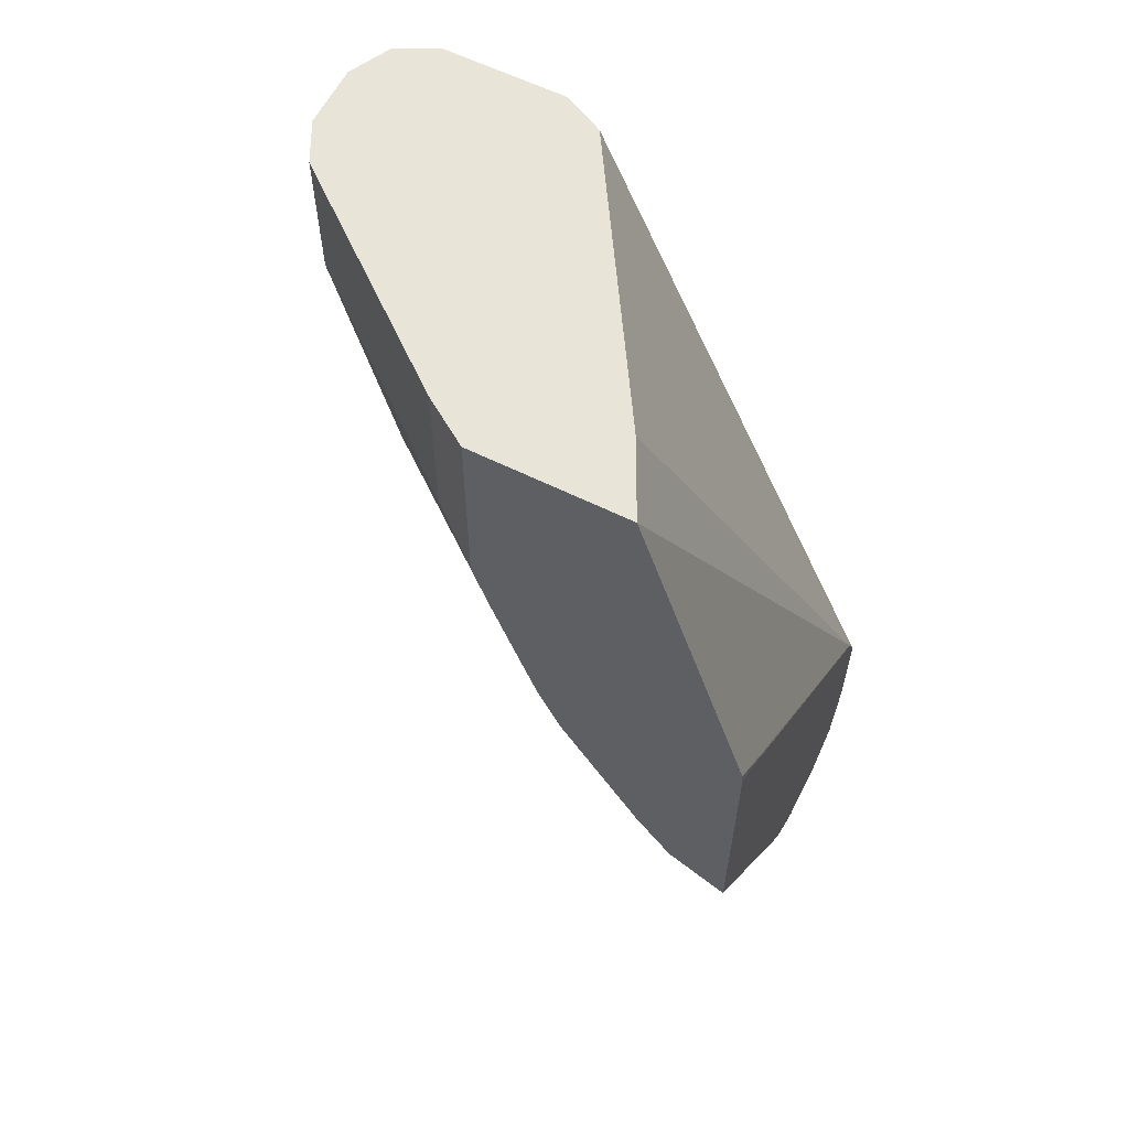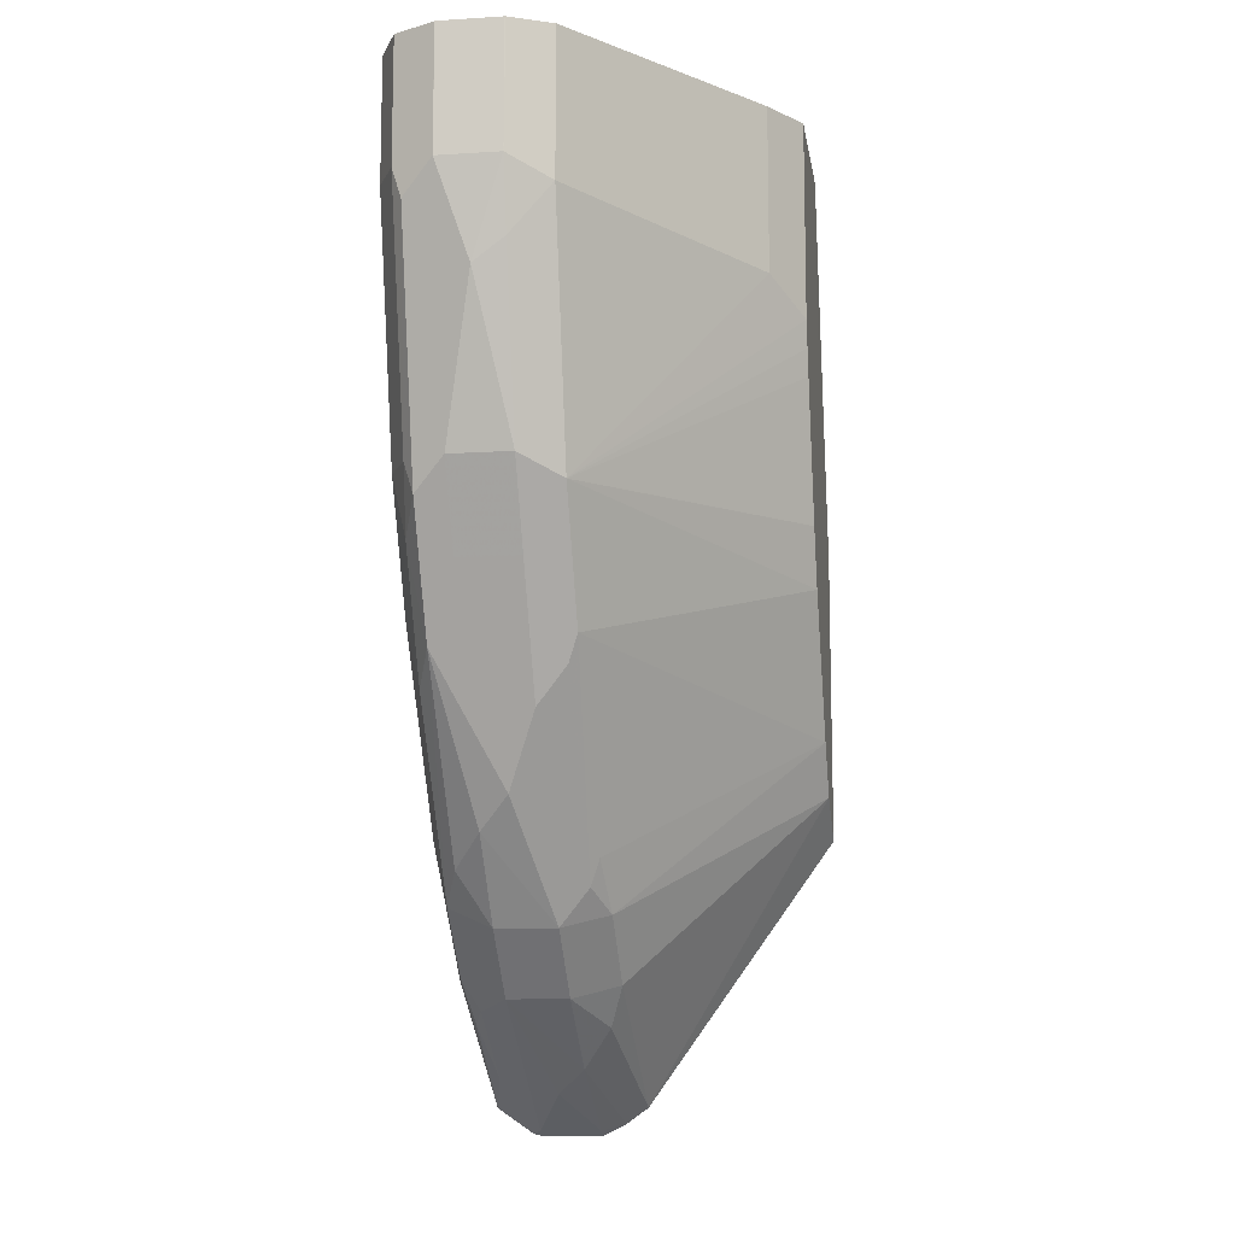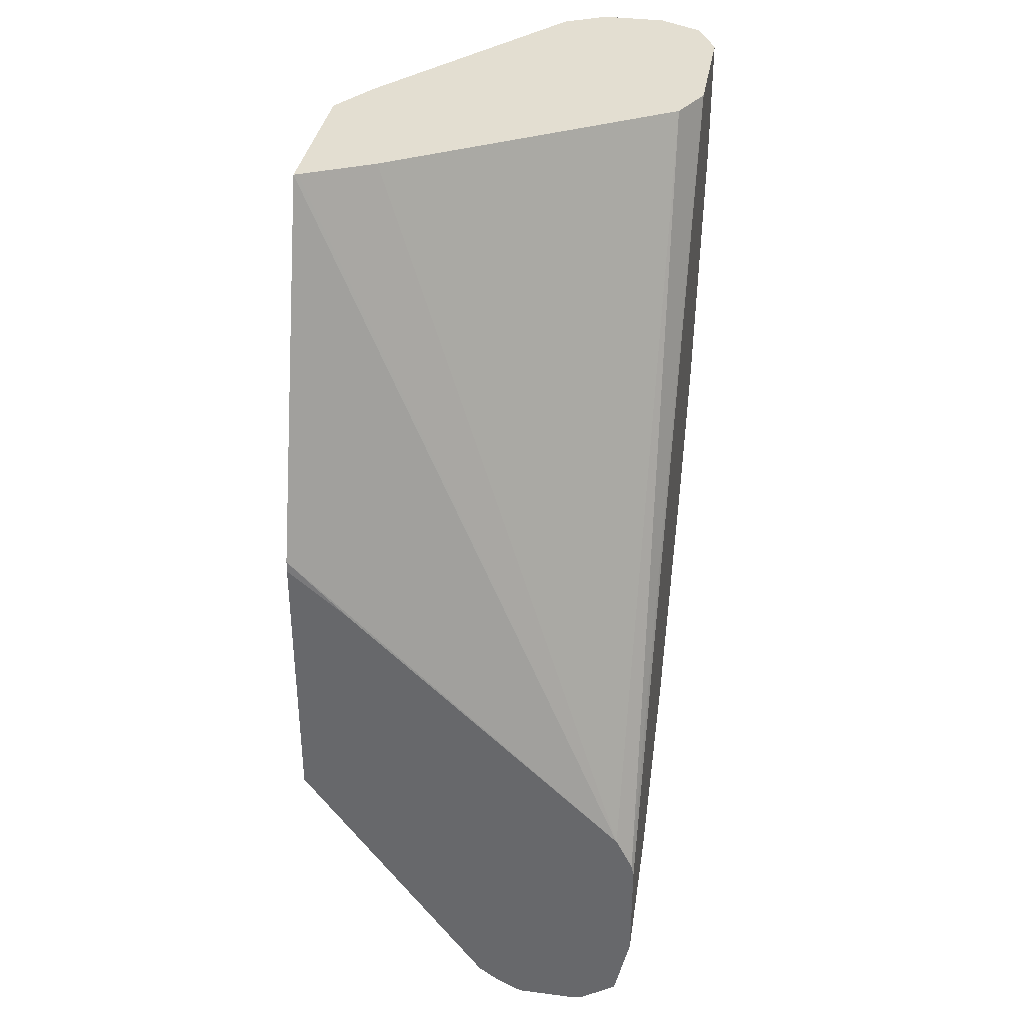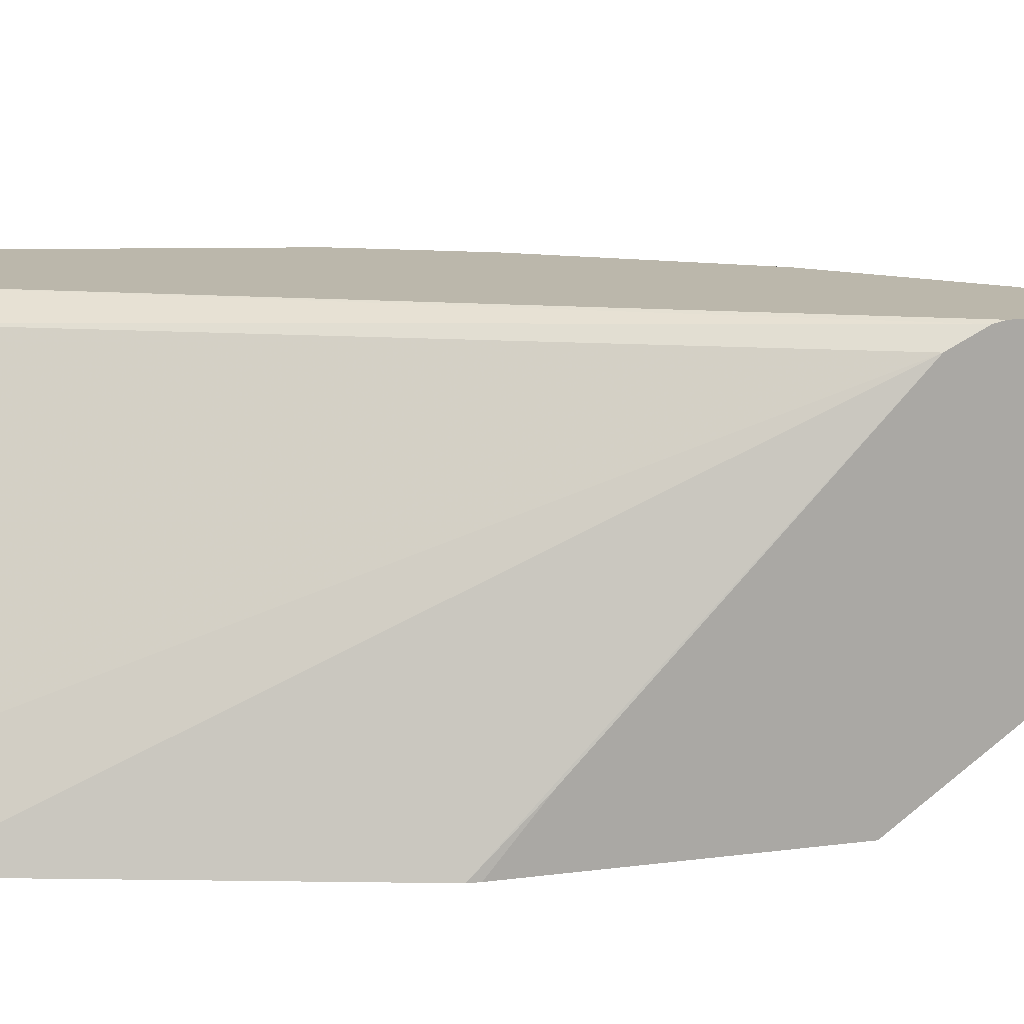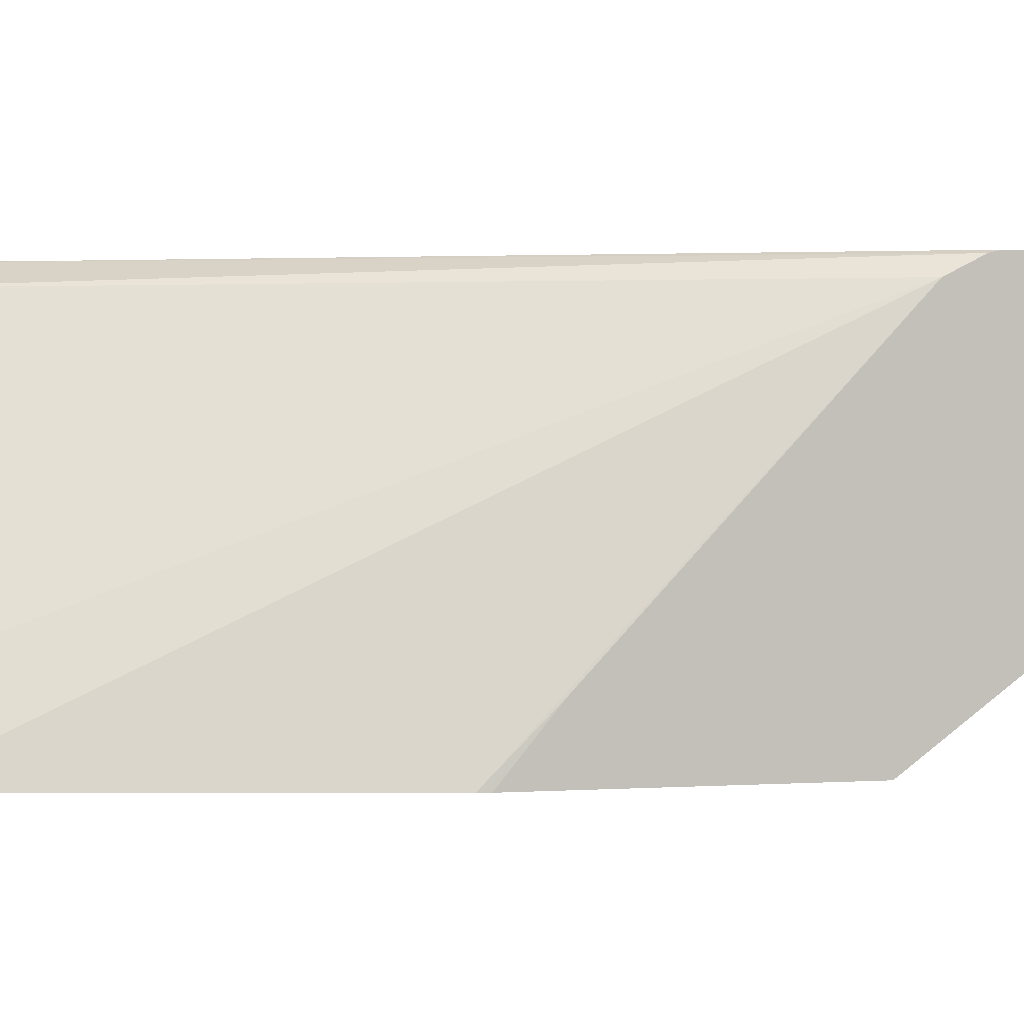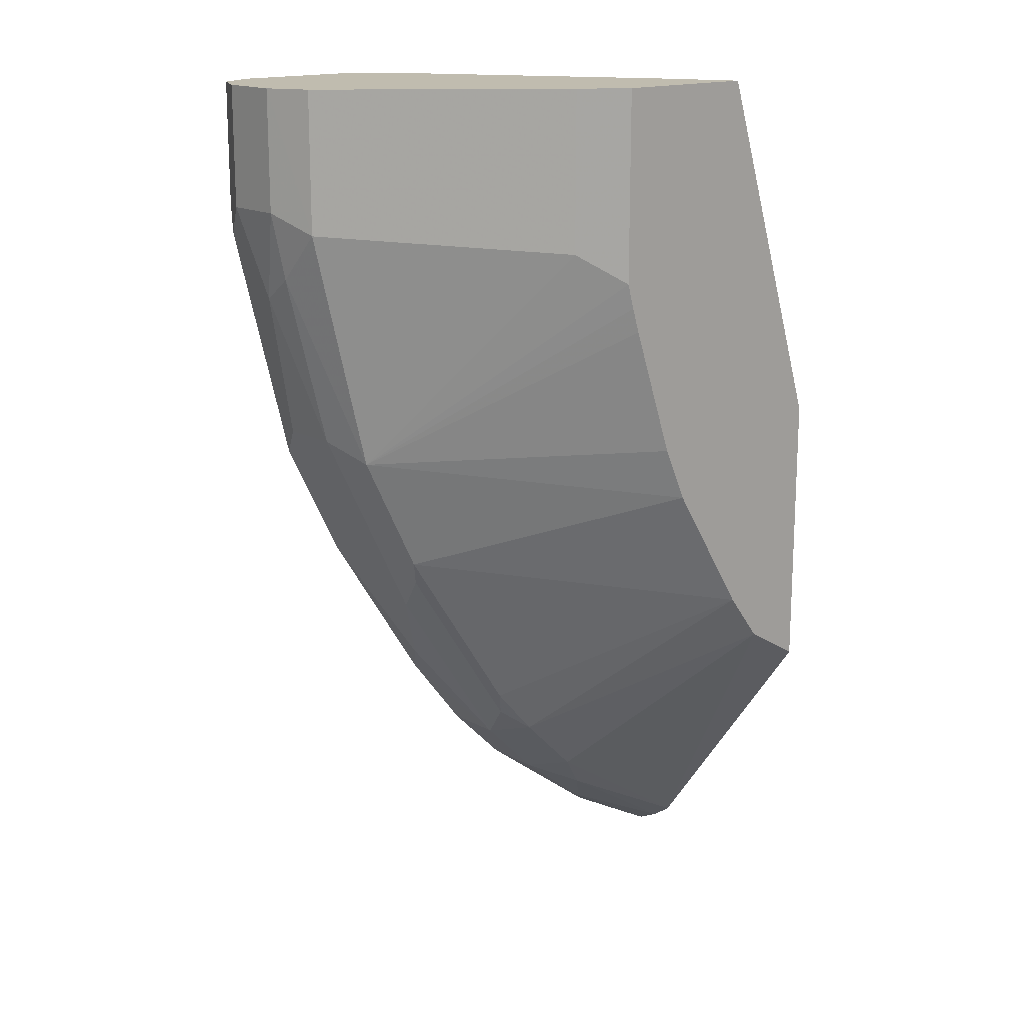
<metadata>
{"format":"obj","ext":"obj","renderer":"f3d","projection":"perspective","resolution":1024,"background":"white","views":[{"elev":60.7,"azim":26.8,"up":"+Z"},{"elev":-11.2,"azim":-81.3,"up":"+Z"},{"elev":36.0,"azim":99.8,"up":"+Z"},{"elev":14.2,"azim":73.8,"up":"+Y"},{"elev":0.3,"azim":72.4,"up":"+Y"},{"elev":16.3,"azim":-41.3,"up":"+Z"}]}
</metadata>
<code>
v -0.6205 0.724 -0.0002277
v -0.6203 0.7235 -0.0002277
v -0.6205 0.7585 -0.0002277
v -0.6205 0.724 -0.069
v -0.6091 0.701 -0.0002277
v -0.6091 0.701 -0.08049
v -0.6205 0.7586 -0.0002277
v -0.6205 0.7585 -0.069
v -0.612 0.7412 -0.1207
v -0.612 0.724 -0.1077
v -0.4942 0.6091 -0.0002277
v -0.4942 0.6091 -0.09199
v -0.5746 0.701 -0.2184
v -0.6091 0.7815 -0.0002277
v -0.612 0.7757 -0.08621
v -0.5861 0.7585 -0.2069
v -0.5861 0.724 -0.2069
v -0.4684 0.5921 -0.0002277
v -0.4684 0.5921 -0.1095
v -0.434 0.5921 -0.2129
v -0.4448 0.5921 -0.1816
v -0.4598 0.5921 -0.1381
v -0.4643 0.5921 -0.1239
v -0.5631 0.724 -0.2529
v -0.5344 0.7068 -0.3016
v -0.5401 0.701 -0.2873
v -0.4197 0.5921 -0.2443
v -0.6089 0.7815 -0.0002277
v -0.6091 0.7815 -0.069
v -0.5746 0.7815 -0.2069
v -0.5775 0.7757 -0.2241
v -0.5631 0.7585 -0.2529
v -0.3822 0.5921 -0.0002277
v -0.5085 0.7412 -0.362
v -0.5286 0.724 -0.3217
v -0.4655 0.7068 -0.4051
v -0.4712 0.701 -0.3907
v -0.3721 0.5921 -0.3198
v -0.5861 0.7929 -0.0002277
v -0.5861 0.7929 -0.069
v -0.5516 0.7929 -0.2069
v -0.5559 0.7843 -0.2414
v -0.543 0.7757 -0.293
v -0.3833 0.5942 -0.0002277
v -0.3163 0.5921 -0.2039
v -0.3158 0.7819 -0.3882
v -0.4956 0.7585 -0.3792
v -0.4597 0.724 -0.4252
v -0.4482 0.6981 -0.418
v -0.3508 0.5921 -0.3478
v -0.5171 0.7929 -0.0002277
v -0.5171 0.7929 -0.2758
v -0.5214 0.7843 -0.3103
v -0.4525 0.7843 -0.4137
v -0.474 0.7757 -0.3964
v -0.3966 0.6208 -0.0002277
v -0.3158 0.5921 -0.2101
v -0.3158 0.6261 -0.2386
v -0.3158 0.7916 -0.4075
v -0.4942 0.7815 -0.0002277
v -0.4022 0.6321 -0.0002277
v -0.4597 0.7585 -0.4252
v -0.4252 0.724 -0.4596
v -0.4137 0.6981 -0.4525
v -0.3158 0.6981 -0.5159
v -0.3158 0.5921 -0.3682
v -0.5169 0.7928 -0.0002277
v -0.3158 0.7929 -0.4137
v -0.4482 0.7929 -0.3792
v -0.4137 0.7929 -0.4137
v -0.4181 0.7843 -0.4482
v -0.4252 0.7585 -0.4596
v -0.3793 0.724 -0.4956
v -0.3965 0.7068 -0.474
v -0.3158 0.7105 -0.5249
v -0.3158 0.7929 -0.4772
v -0.3793 0.7929 -0.4482
v -0.3158 0.7843 -0.5159
v -0.3908 0.7815 -0.4711
v -0.4051 0.7757 -0.4654
v -0.3218 0.7585 -0.5286
v -0.362 0.7412 -0.5085
v -0.3218 0.724 -0.5286
v -0.3158 0.724 -0.5316
v -0.3158 0.7834 -0.5168
v -0.3534 0.7757 -0.4999
v -0.3158 0.7636 -0.5303
v -0.3158 0.7585 -0.5316
f 46 88 87
f 46 57 66
f 46 65 75
f 46 75 84
f 46 58 57
f 46 84 88
f 46 66 65
f 46 87 85
f 46 59 60
f 46 78 76
f 46 76 68
f 46 68 59
f 46 60 61
f 46 61 56
f 45 58 46
f 47 62 48
f 47 55 62
f 46 85 78
f 45 57 58
f 39 68 76
f 43 55 47
f 35 48 36
f 48 62 72
f 36 48 49
f 36 49 37
f 37 49 38
f 38 49 50
f 39 51 68
f 39 76 77
f 44 46 56
f 39 77 70
f 39 69 52
f 39 52 41
f 39 41 40
f 41 52 42
f 42 52 53
f 42 53 43
f 43 53 54
f 43 54 55
f 39 70 69
f 48 72 63
f 73 83 75
f 48 64 49
f 71 80 72
f 72 80 81
f 72 81 82
f 72 82 73
f 73 82 83
f 34 43 47
f 75 83 84
f 76 78 77
f 71 79 80
f 78 85 79
f 79 86 80
f 80 86 87
f 80 87 81
f 81 87 88
f 81 88 82
f 82 88 84
f 82 84 83
f 85 87 86
f 79 85 86
f 48 63 64
f 71 78 79
f 65 74 75
f 49 64 50
f 50 64 65
f 50 65 66
f 51 67 68
f 52 69 54
f 52 54 53
f 54 69 70
f 54 70 77
f 71 77 78
f 54 77 71
f 54 72 62
f 54 62 55
f 59 68 67
f 59 67 60
f 63 72 73
f 63 73 74
f 63 74 64
f 64 74 65
f 54 71 72
f 34 48 35
f 73 75 74
f 33 46 44
f 4 10 6
f 5 6 12
f 5 12 11
f 6 10 13
f 6 13 12
f 7 14 15
f 7 15 8
f 8 15 9
f 9 16 17
f 9 17 10
f 9 15 16
f 10 17 13
f 11 12 19
f 11 19 18
f 12 13 19
f 13 20 21
f 13 21 22
f 4 9 10
f 4 8 9
f 3 7 8
f 2 6 5
f 1 2 5
f 1 5 11
f 1 11 18
f 1 18 33
f 1 33 44
f 1 44 56
f 1 56 61
f 1 61 60
f 13 22 23
f 1 60 67
f 1 51 39
f 1 28 14
f 1 14 7
f 1 7 3
f 1 3 8
f 1 8 4
f 1 4 2
f 2 4 6
f 1 67 51
f 13 23 19
f 1 39 28
f 13 24 25
f 24 34 35
f 24 35 25
f 25 35 36
f 25 36 26
f 26 36 37
f 26 37 38
f 26 38 27
f 28 39 40
f 24 32 34
f 28 40 29
f 30 41 42
f 30 42 31
f 30 40 41
f 31 42 43
f 31 43 32
f 32 43 34
f 33 45 46
f 13 17 24
f 29 40 30
f 18 45 33
f 34 47 48
f 18 66 57
f 13 25 26
f 18 57 45
f 13 26 27
f 13 27 20
f 14 28 29
f 15 29 30
f 15 30 31
f 15 31 16
f 16 31 32
f 16 32 24
f 14 29 15
f 18 19 23
f 18 23 22
f 18 22 21
f 18 21 20
f 18 20 27
f 18 27 38
f 18 50 66
f 16 24 17
f 18 38 50

</code>
